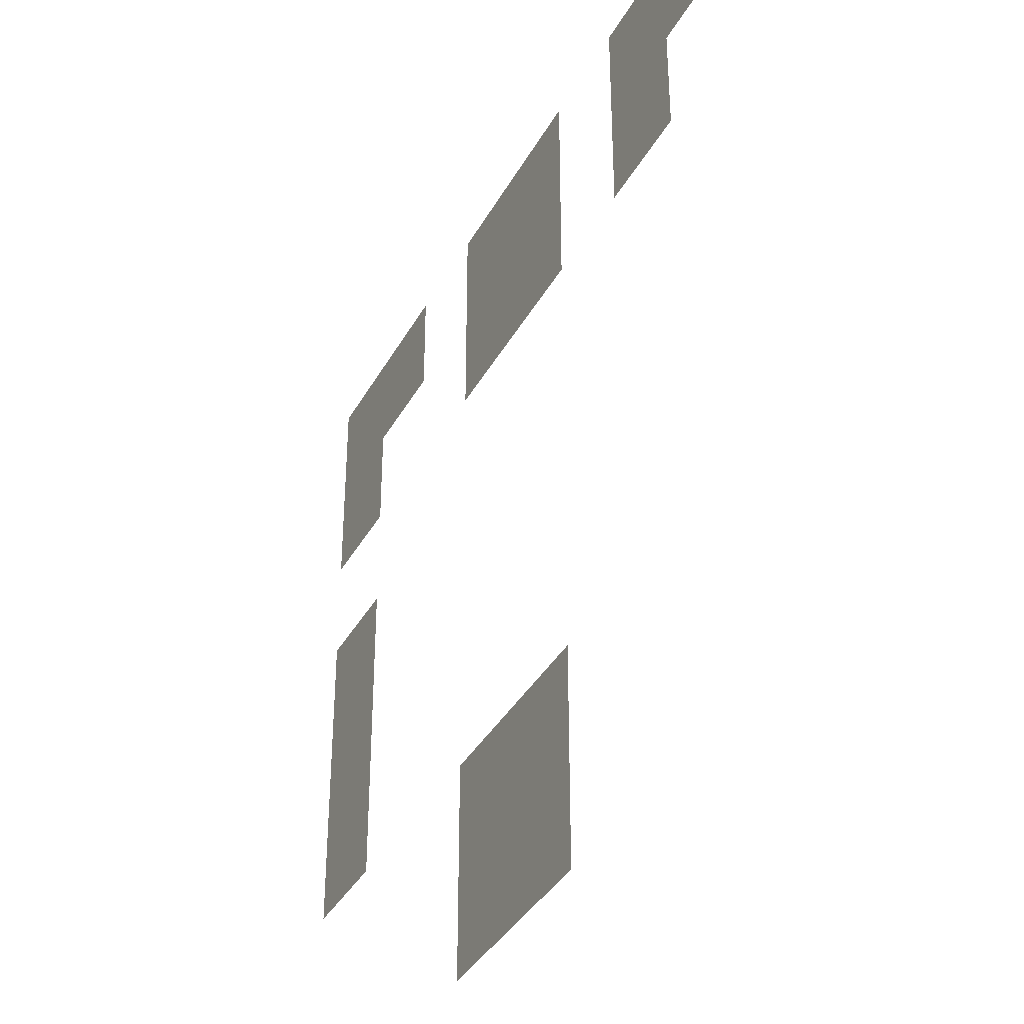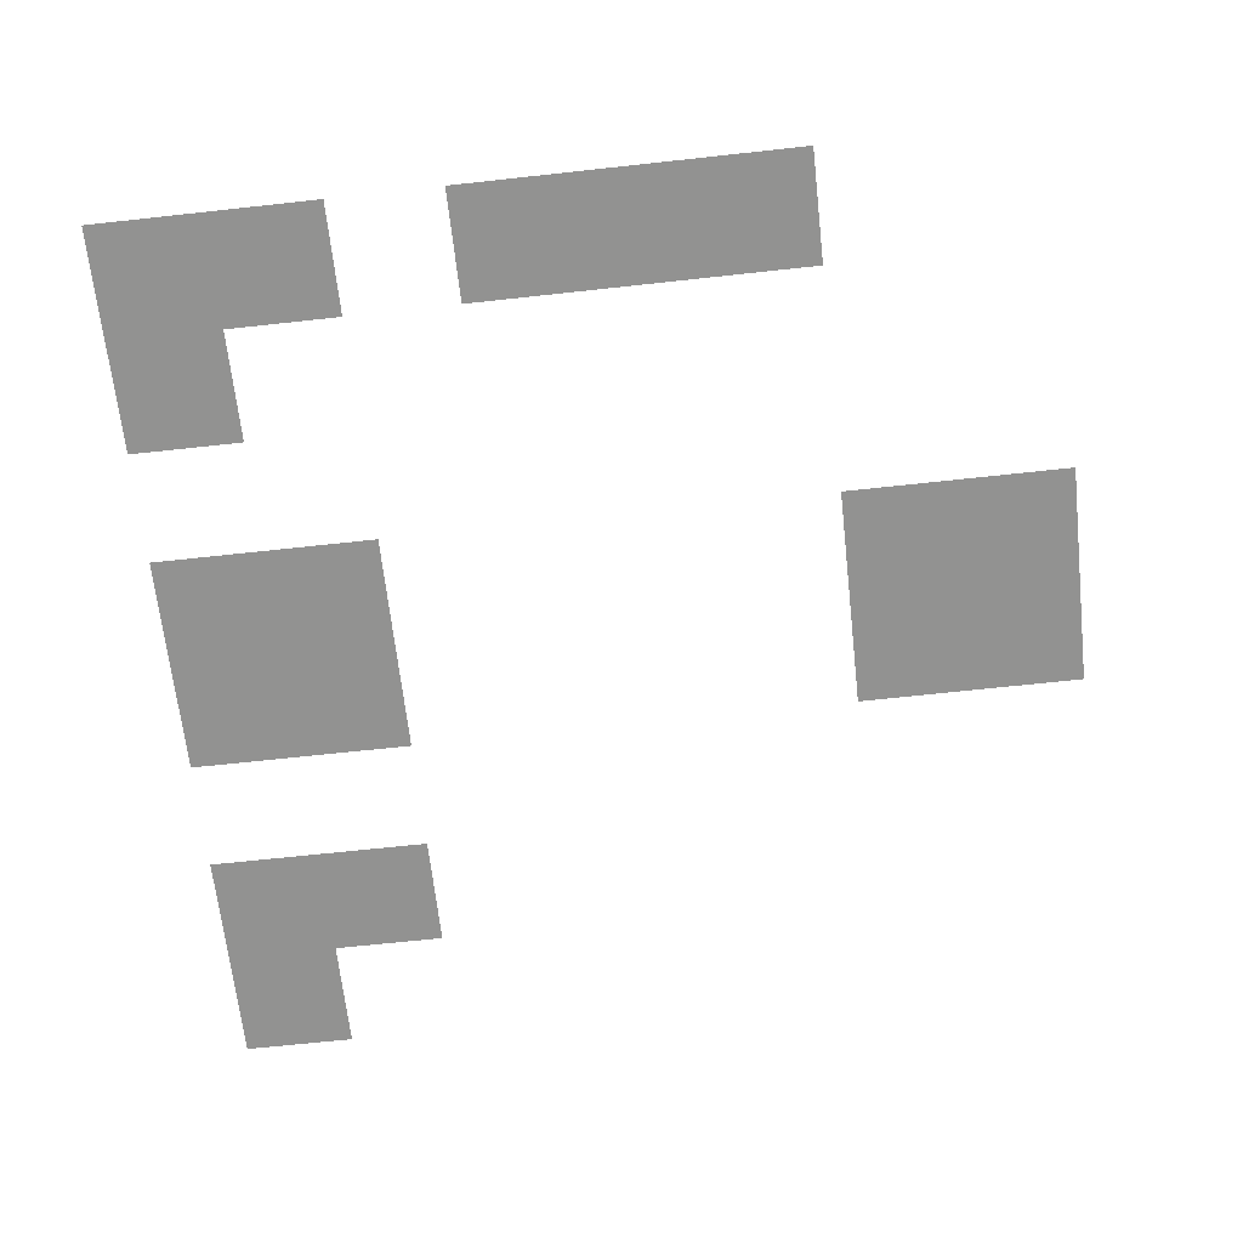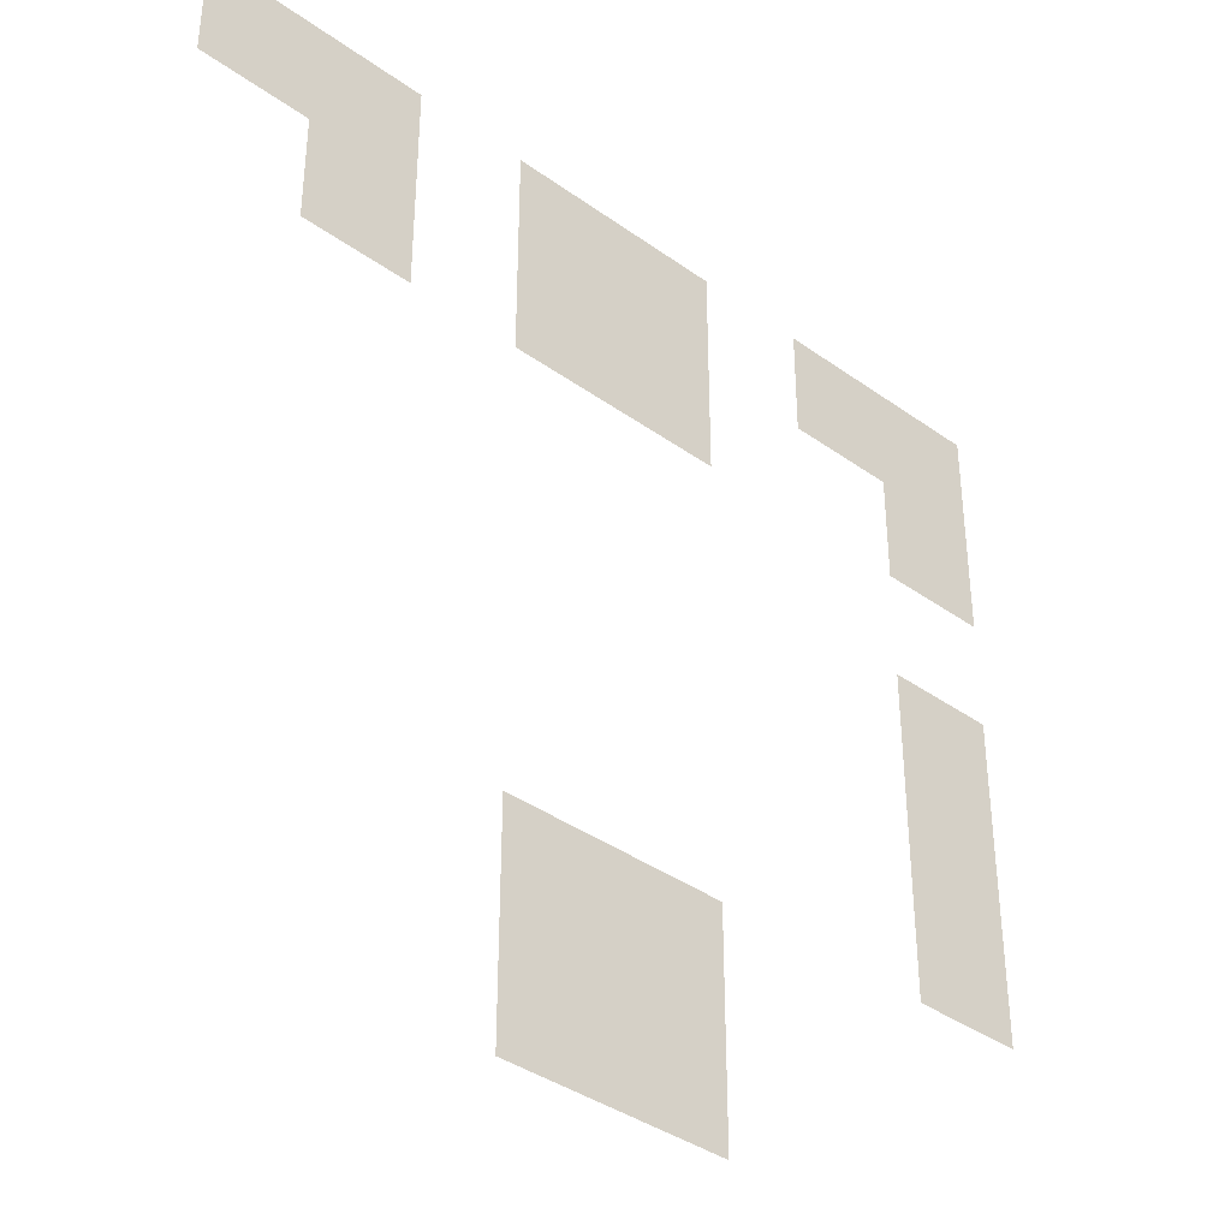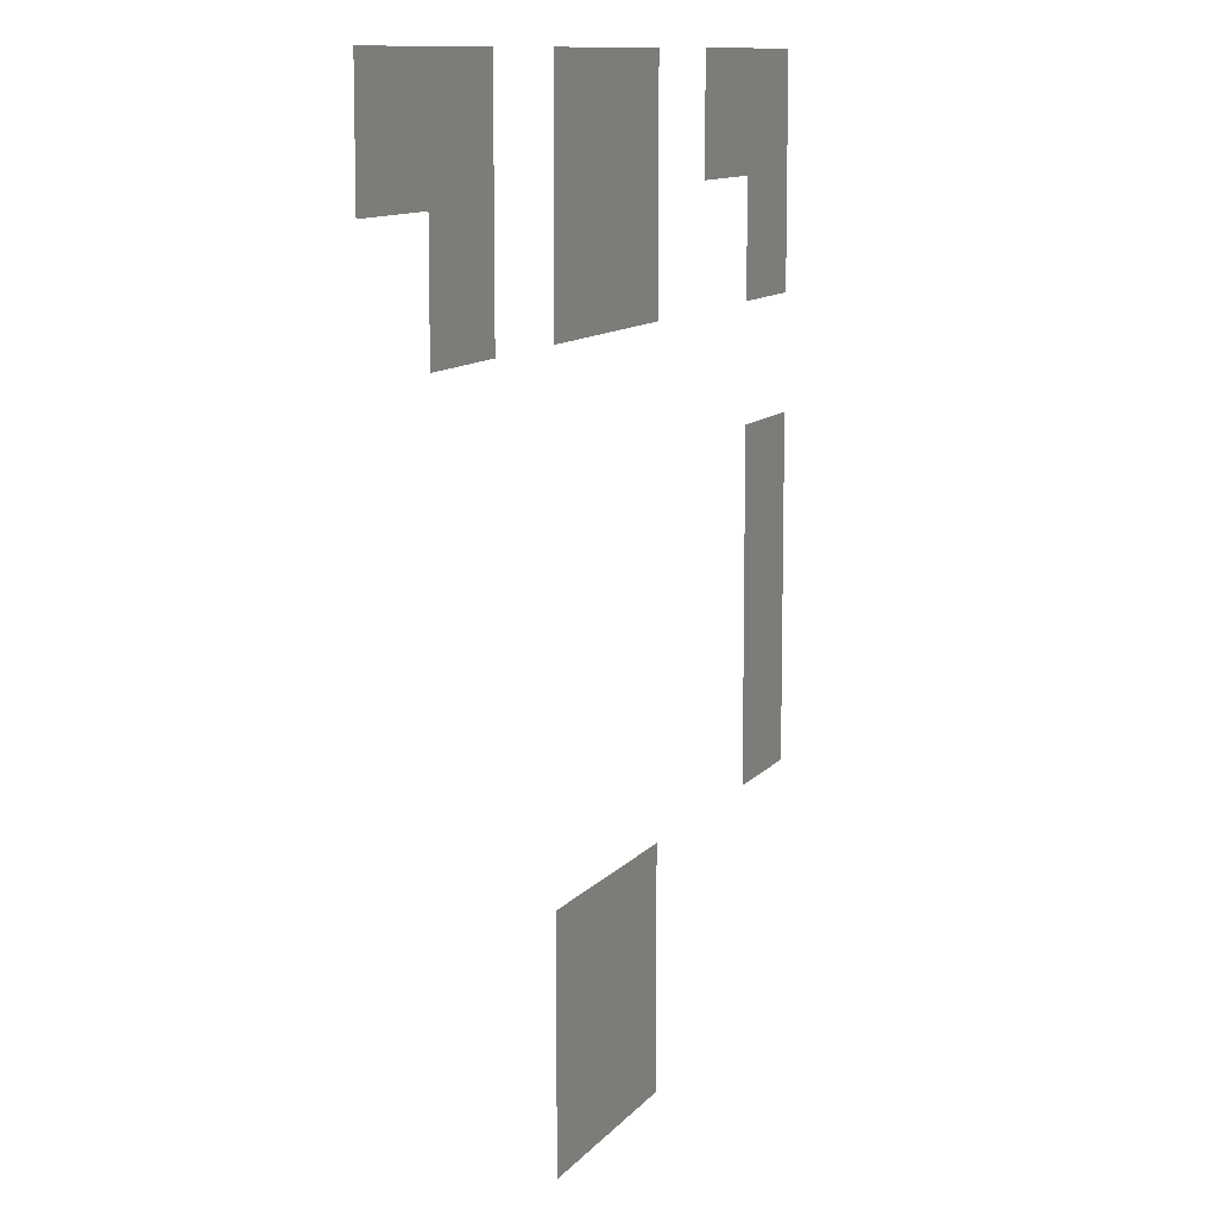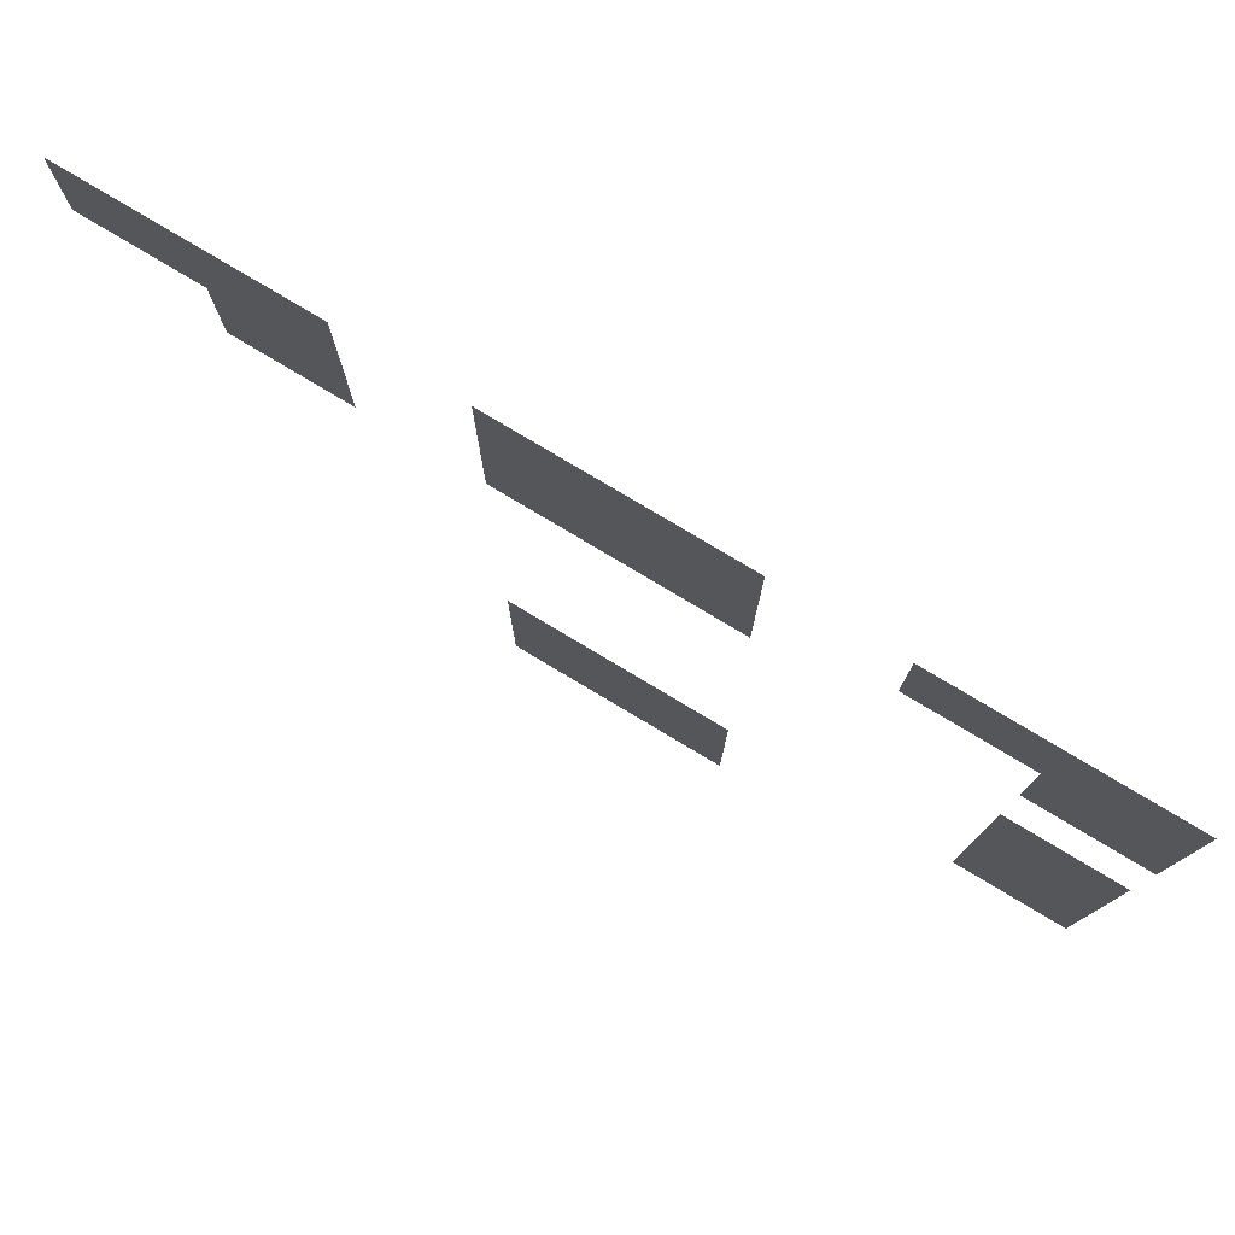
<metadata>
{"format":"obj","ext":"obj","renderer":"f3d","projection":"perspective","resolution":1024,"background":"white","views":[{"elev":-37.3,"azim":64.1,"up":"+Y"},{"elev":-66.3,"azim":-83.7,"up":"+Z"},{"elev":-38.3,"azim":137.8,"up":"+Y"},{"elev":10.4,"azim":111.7,"up":"+Y"},{"elev":79.3,"azim":-149.2,"up":"+Y"}]}
</metadata>
<code>
v -2 -1 0
v -3 -1 0
v -3 0 0
v -2 0 0
v -3 -1 0
v -4 -1 0
v -4 0 0
v -3 0 0
v -5 -1 0
v -6 -1 0
v -6 0 0
v -5 0 0
v -6 -1 0
v -7 -1 0
v -7 0 0
v -6 0 0
v -8 -1 0
v -9 -1 0
v -9 0 0
v -8 0 0
v -9 -1 0
v -10 -1 0
v -10 0 0
v -9 0 0
v -3 -2 0
v -4 -2 0
v -4 -1 0
v -3 -1 0
v -5 -2 0
v -6 -2 0
v -6 -1 0
v -5 -1 0
v -6 -2 0
v -7 -2 0
v -7 -1 0
v -6 -1 0
v -9 -2 0
v -10 -2 0
v -10 -1 0
v -9 -1 0
v -9 -4 0
v -10 -4 0
v -10 -3 0
v -9 -3 0
v -9 -5 0
v -10 -5 0
v -10 -4 0
v -9 -4 0
v -9 -6 0
v -10 -6 0
v -10 -5 0
v -9 -5 0
v -5 -7 0
v -6 -7 0
v -6 -6 0
v -5 -6 0
v -6 -7 0
v -7 -7 0
v -7 -6 0
v -6 -6 0
v -5 -8 0
v -6 -8 0
v -6 -7 0
v -5 -7 0
v -6 -8 0
v -7 -8 0
v -7 -7 0
v -6 -7 0
g Pueblo---Interior-Casa-Jugador---Piso-2_mesh_0004
f 1 2 3 4
f 5 6 7 8
f 9 10 11 12
f 13 14 15 16
f 17 18 19 20
f 21 22 23 24
f 25 26 27 28
f 29 30 31 32
f 33 34 35 36
f 37 38 39 40
f 41 42 43 44
f 45 46 47 48
f 49 50 51 52
f 53 54 55 56
f 57 58 59 60
f 61 62 63 64
f 65 66 67 68

</code>
